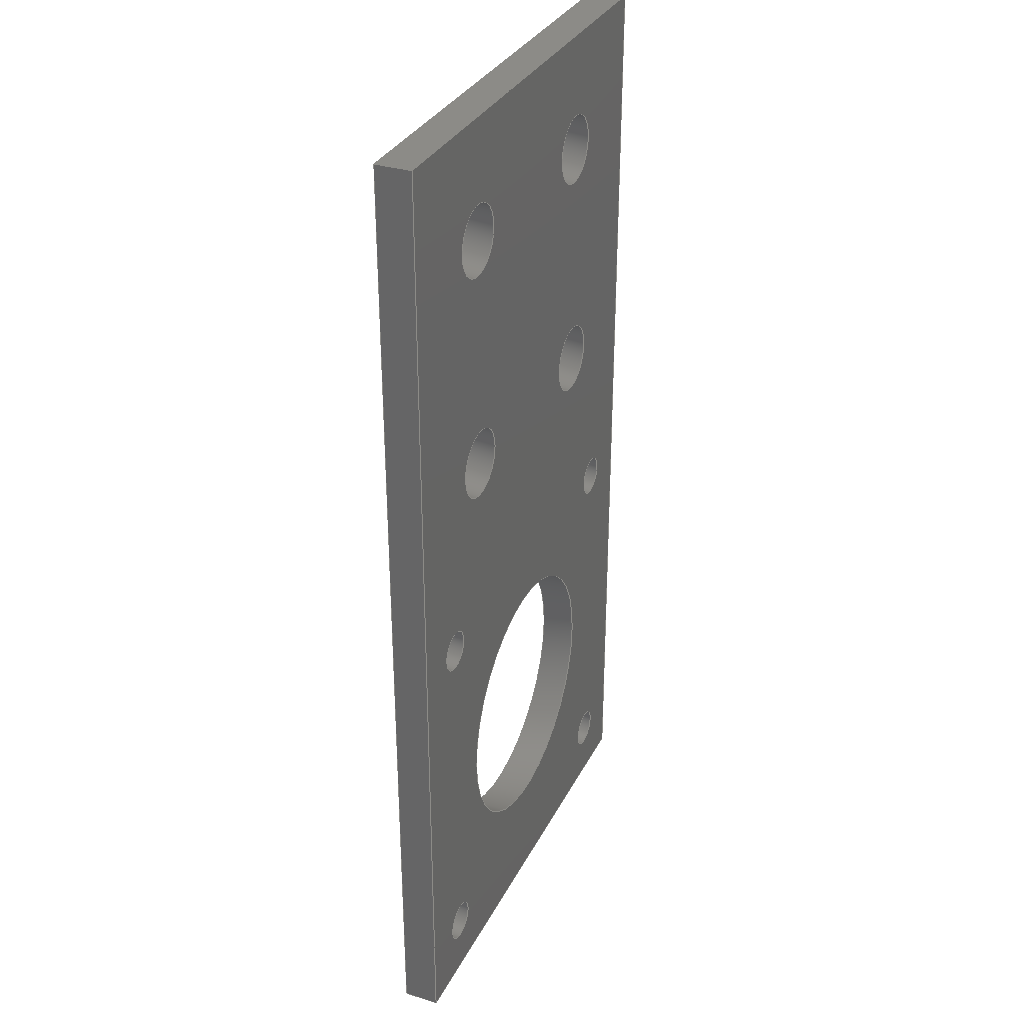
<metadata>
{"format":"step","ext":"stp","renderer":"f3d","projection":"perspective","resolution":1024,"background":"white","views":[{"elev":32.5,"azim":113.5,"up":"+Z"}]}
</metadata>
<code>
ISO-10303-21;
DATA;
#1=MECHANICAL_DESIGN_GEOMETRIC_PRESENTATION_REPRESENTATION('',(#4),#468);
#2=SHAPE_REPRESENTATION_RELATIONSHIP('SRR','None',#477,#3);
#3=ADVANCED_BREP_SHAPE_REPRESENTATION('',(#5),#467);
#4=STYLED_ITEM('',(#486),#5);
#5=MANIFOLD_SOLID_BREP('\X2\5B9e+04F53\X0\2',#278);
#6=LINE('',#417,#18);
#7=LINE('',#419,#19);
#8=LINE('',#421,#20);
#9=LINE('',#422,#21);
#10=LINE('',#450,#22);
#11=LINE('',#452,#23);
#12=LINE('',#453,#24);
#13=LINE('',#456,#25);
#14=LINE('',#458,#26);
#15=LINE('',#459,#27);
#16=LINE('',#461,#28);
#17=LINE('',#462,#29);
#18=VECTOR('',#341,42);
#19=VECTOR('',#342,3);
#20=VECTOR('',#343,42);
#21=VECTOR('',#344,3);
#22=VECTOR('',#377,82);
#23=VECTOR('',#378,82);
#24=VECTOR('',#379,3);
#25=VECTOR('',#382,42);
#26=VECTOR('',#383,42);
#27=VECTOR('',#384,3);
#28=VECTOR('',#387,82);
#29=VECTOR('',#388,82);
#30=PLANE('',#292);
#31=PLANE('',#308);
#32=PLANE('',#309);
#33=PLANE('',#310);
#34=PLANE('',#311);
#35=PLANE('',#312);
#36=FACE_BOUND('',#79,.T.);
#37=FACE_BOUND('',#81,.T.);
#38=FACE_BOUND('',#83,.T.);
#39=FACE_BOUND('',#85,.T.);
#40=FACE_BOUND('',#88,.T.);
#41=FACE_BOUND('',#90,.T.);
#42=FACE_BOUND('',#92,.T.);
#43=FACE_BOUND('',#94,.T.);
#44=FACE_BOUND('',#96,.T.);
#45=FACE_BOUND('',#101,.T.);
#46=FACE_BOUND('',#102,.T.);
#47=FACE_BOUND('',#103,.T.);
#48=FACE_BOUND('',#104,.T.);
#49=FACE_BOUND('',#105,.T.);
#50=FACE_BOUND('',#106,.T.);
#51=FACE_BOUND('',#107,.T.);
#52=FACE_BOUND('',#108,.T.);
#53=FACE_BOUND('',#109,.T.);
#54=FACE_BOUND('',#111,.T.);
#55=FACE_BOUND('',#112,.T.);
#56=FACE_BOUND('',#113,.T.);
#57=FACE_BOUND('',#114,.T.);
#58=FACE_BOUND('',#115,.T.);
#59=FACE_BOUND('',#116,.T.);
#60=FACE_BOUND('',#117,.T.);
#61=FACE_BOUND('',#118,.T.);
#62=FACE_BOUND('',#119,.T.);
#63=FACE_OUTER_BOUND('',#78,.T.);
#64=FACE_OUTER_BOUND('',#80,.T.);
#65=FACE_OUTER_BOUND('',#82,.T.);
#66=FACE_OUTER_BOUND('',#84,.T.);
#67=FACE_OUTER_BOUND('',#86,.T.);
#68=FACE_OUTER_BOUND('',#87,.T.);
#69=FACE_OUTER_BOUND('',#89,.T.);
#70=FACE_OUTER_BOUND('',#91,.T.);
#71=FACE_OUTER_BOUND('',#93,.T.);
#72=FACE_OUTER_BOUND('',#95,.T.);
#73=FACE_OUTER_BOUND('',#97,.T.);
#74=FACE_OUTER_BOUND('',#98,.T.);
#75=FACE_OUTER_BOUND('',#99,.T.);
#76=FACE_OUTER_BOUND('',#100,.T.);
#77=FACE_OUTER_BOUND('',#110,.T.);
#78=EDGE_LOOP('',(#194));
#79=EDGE_LOOP('',(#195));
#80=EDGE_LOOP('',(#196));
#81=EDGE_LOOP('',(#197));
#82=EDGE_LOOP('',(#198));
#83=EDGE_LOOP('',(#199));
#84=EDGE_LOOP('',(#200));
#85=EDGE_LOOP('',(#201));
#86=EDGE_LOOP('',(#202,#203,#204,#205));
#87=EDGE_LOOP('',(#206));
#88=EDGE_LOOP('',(#207));
#89=EDGE_LOOP('',(#208));
#90=EDGE_LOOP('',(#209));
#91=EDGE_LOOP('',(#210));
#92=EDGE_LOOP('',(#211));
#93=EDGE_LOOP('',(#212));
#94=EDGE_LOOP('',(#213));
#95=EDGE_LOOP('',(#214));
#96=EDGE_LOOP('',(#215));
#97=EDGE_LOOP('',(#216,#217,#218,#219));
#98=EDGE_LOOP('',(#220,#221,#222,#223));
#99=EDGE_LOOP('',(#224,#225,#226,#227));
#100=EDGE_LOOP('',(#228,#229,#230,#231));
#101=EDGE_LOOP('',(#232));
#102=EDGE_LOOP('',(#233));
#103=EDGE_LOOP('',(#234));
#104=EDGE_LOOP('',(#235));
#105=EDGE_LOOP('',(#236));
#106=EDGE_LOOP('',(#237));
#107=EDGE_LOOP('',(#238));
#108=EDGE_LOOP('',(#239));
#109=EDGE_LOOP('',(#240));
#110=EDGE_LOOP('',(#241,#242,#243,#244));
#111=EDGE_LOOP('',(#245));
#112=EDGE_LOOP('',(#246));
#113=EDGE_LOOP('',(#247));
#114=EDGE_LOOP('',(#248));
#115=EDGE_LOOP('',(#249));
#116=EDGE_LOOP('',(#250));
#117=EDGE_LOOP('',(#251));
#118=EDGE_LOOP('',(#252));
#119=EDGE_LOOP('',(#253));
#120=CIRCLE('',#281,3);
#121=CIRCLE('',#282,3);
#122=CIRCLE('',#284,3);
#123=CIRCLE('',#285,3);
#124=CIRCLE('',#287,3);
#125=CIRCLE('',#288,3);
#126=CIRCLE('',#290,3);
#127=CIRCLE('',#291,3);
#128=CIRCLE('',#294,1.75);
#129=CIRCLE('',#295,1.75);
#130=CIRCLE('',#297,1.75);
#131=CIRCLE('',#298,1.75);
#132=CIRCLE('',#300,1.75);
#133=CIRCLE('',#301,1.75);
#134=CIRCLE('',#303,1.75);
#135=CIRCLE('',#304,1.75);
#136=CIRCLE('',#306,11.5);
#137=CIRCLE('',#307,11.5);
#138=VERTEX_POINT('',#395);
#139=VERTEX_POINT('',#397);
#140=VERTEX_POINT('',#400);
#141=VERTEX_POINT('',#402);
#142=VERTEX_POINT('',#405);
#143=VERTEX_POINT('',#407);
#144=VERTEX_POINT('',#410);
#145=VERTEX_POINT('',#412);
#146=VERTEX_POINT('',#415);
#147=VERTEX_POINT('',#416);
#148=VERTEX_POINT('',#418);
#149=VERTEX_POINT('',#420);
#150=VERTEX_POINT('',#424);
#151=VERTEX_POINT('',#426);
#152=VERTEX_POINT('',#429);
#153=VERTEX_POINT('',#431);
#154=VERTEX_POINT('',#434);
#155=VERTEX_POINT('',#436);
#156=VERTEX_POINT('',#439);
#157=VERTEX_POINT('',#441);
#158=VERTEX_POINT('',#444);
#159=VERTEX_POINT('',#446);
#160=VERTEX_POINT('',#449);
#161=VERTEX_POINT('',#451);
#162=VERTEX_POINT('',#455);
#163=VERTEX_POINT('',#457);
#164=EDGE_CURVE('',#138,#138,#120,.T.);
#165=EDGE_CURVE('',#139,#139,#121,.T.);
#166=EDGE_CURVE('',#140,#140,#122,.T.);
#167=EDGE_CURVE('',#141,#141,#123,.T.);
#168=EDGE_CURVE('',#142,#142,#124,.T.);
#169=EDGE_CURVE('',#143,#143,#125,.T.);
#170=EDGE_CURVE('',#144,#144,#126,.T.);
#171=EDGE_CURVE('',#145,#145,#127,.T.);
#172=EDGE_CURVE('',#146,#147,#6,.T.);
#173=EDGE_CURVE('',#147,#148,#7,.T.);
#174=EDGE_CURVE('',#148,#149,#8,.T.);
#175=EDGE_CURVE('',#149,#146,#9,.T.);
#176=EDGE_CURVE('',#150,#150,#128,.T.);
#177=EDGE_CURVE('',#151,#151,#129,.T.);
#178=EDGE_CURVE('',#152,#152,#130,.T.);
#179=EDGE_CURVE('',#153,#153,#131,.T.);
#180=EDGE_CURVE('',#154,#154,#132,.T.);
#181=EDGE_CURVE('',#155,#155,#133,.T.);
#182=EDGE_CURVE('',#156,#156,#134,.T.);
#183=EDGE_CURVE('',#157,#157,#135,.T.);
#184=EDGE_CURVE('',#158,#158,#136,.T.);
#185=EDGE_CURVE('',#159,#159,#137,.T.);
#186=EDGE_CURVE('',#146,#160,#10,.T.);
#187=EDGE_CURVE('',#161,#149,#11,.T.);
#188=EDGE_CURVE('',#160,#161,#12,.T.);
#189=EDGE_CURVE('',#160,#162,#13,.T.);
#190=EDGE_CURVE('',#163,#161,#14,.T.);
#191=EDGE_CURVE('',#162,#163,#15,.T.);
#192=EDGE_CURVE('',#162,#147,#16,.T.);
#193=EDGE_CURVE('',#163,#148,#17,.T.);
#194=ORIENTED_EDGE('',*,*,#164,.F.);
#195=ORIENTED_EDGE('',*,*,#165,.F.);
#196=ORIENTED_EDGE('',*,*,#166,.F.);
#197=ORIENTED_EDGE('',*,*,#167,.F.);
#198=ORIENTED_EDGE('',*,*,#168,.F.);
#199=ORIENTED_EDGE('',*,*,#169,.F.);
#200=ORIENTED_EDGE('',*,*,#170,.F.);
#201=ORIENTED_EDGE('',*,*,#171,.F.);
#202=ORIENTED_EDGE('',*,*,#172,.T.);
#203=ORIENTED_EDGE('',*,*,#173,.T.);
#204=ORIENTED_EDGE('',*,*,#174,.T.);
#205=ORIENTED_EDGE('',*,*,#175,.T.);
#206=ORIENTED_EDGE('',*,*,#176,.F.);
#207=ORIENTED_EDGE('',*,*,#177,.F.);
#208=ORIENTED_EDGE('',*,*,#178,.F.);
#209=ORIENTED_EDGE('',*,*,#179,.F.);
#210=ORIENTED_EDGE('',*,*,#180,.F.);
#211=ORIENTED_EDGE('',*,*,#181,.F.);
#212=ORIENTED_EDGE('',*,*,#182,.F.);
#213=ORIENTED_EDGE('',*,*,#183,.F.);
#214=ORIENTED_EDGE('',*,*,#184,.F.);
#215=ORIENTED_EDGE('',*,*,#185,.F.);
#216=ORIENTED_EDGE('',*,*,#186,.F.);
#217=ORIENTED_EDGE('',*,*,#175,.F.);
#218=ORIENTED_EDGE('',*,*,#187,.F.);
#219=ORIENTED_EDGE('',*,*,#188,.F.);
#220=ORIENTED_EDGE('',*,*,#189,.F.);
#221=ORIENTED_EDGE('',*,*,#188,.T.);
#222=ORIENTED_EDGE('',*,*,#190,.F.);
#223=ORIENTED_EDGE('',*,*,#191,.F.);
#224=ORIENTED_EDGE('',*,*,#192,.F.);
#225=ORIENTED_EDGE('',*,*,#191,.T.);
#226=ORIENTED_EDGE('',*,*,#193,.T.);
#227=ORIENTED_EDGE('',*,*,#173,.F.);
#228=ORIENTED_EDGE('',*,*,#186,.T.);
#229=ORIENTED_EDGE('',*,*,#189,.T.);
#230=ORIENTED_EDGE('',*,*,#192,.T.);
#231=ORIENTED_EDGE('',*,*,#172,.F.);
#232=ORIENTED_EDGE('',*,*,#165,.T.);
#233=ORIENTED_EDGE('',*,*,#167,.T.);
#234=ORIENTED_EDGE('',*,*,#169,.T.);
#235=ORIENTED_EDGE('',*,*,#171,.T.);
#236=ORIENTED_EDGE('',*,*,#177,.T.);
#237=ORIENTED_EDGE('',*,*,#179,.T.);
#238=ORIENTED_EDGE('',*,*,#181,.T.);
#239=ORIENTED_EDGE('',*,*,#183,.T.);
#240=ORIENTED_EDGE('',*,*,#185,.T.);
#241=ORIENTED_EDGE('',*,*,#193,.F.);
#242=ORIENTED_EDGE('',*,*,#190,.T.);
#243=ORIENTED_EDGE('',*,*,#187,.T.);
#244=ORIENTED_EDGE('',*,*,#174,.F.);
#245=ORIENTED_EDGE('',*,*,#164,.T.);
#246=ORIENTED_EDGE('',*,*,#166,.T.);
#247=ORIENTED_EDGE('',*,*,#168,.T.);
#248=ORIENTED_EDGE('',*,*,#170,.T.);
#249=ORIENTED_EDGE('',*,*,#176,.T.);
#250=ORIENTED_EDGE('',*,*,#178,.T.);
#251=ORIENTED_EDGE('',*,*,#180,.T.);
#252=ORIENTED_EDGE('',*,*,#182,.T.);
#253=ORIENTED_EDGE('',*,*,#184,.T.);
#254=CYLINDRICAL_SURFACE('',#280,3);
#255=CYLINDRICAL_SURFACE('',#283,3);
#256=CYLINDRICAL_SURFACE('',#286,3);
#257=CYLINDRICAL_SURFACE('',#289,3);
#258=CYLINDRICAL_SURFACE('',#293,1.75);
#259=CYLINDRICAL_SURFACE('',#296,1.75);
#260=CYLINDRICAL_SURFACE('',#299,1.75);
#261=CYLINDRICAL_SURFACE('',#302,1.75);
#262=CYLINDRICAL_SURFACE('',#305,11.5);
#263=ADVANCED_FACE('',(#63,#36),#254,.F.);
#264=ADVANCED_FACE('',(#64,#37),#255,.F.);
#265=ADVANCED_FACE('',(#65,#38),#256,.F.);
#266=ADVANCED_FACE('',(#66,#39),#257,.F.);
#267=ADVANCED_FACE('',(#67),#30,.T.);
#268=ADVANCED_FACE('',(#68,#40),#258,.F.);
#269=ADVANCED_FACE('',(#69,#41),#259,.F.);
#270=ADVANCED_FACE('',(#70,#42),#260,.F.);
#271=ADVANCED_FACE('',(#71,#43),#261,.F.);
#272=ADVANCED_FACE('',(#72,#44),#262,.F.);
#273=ADVANCED_FACE('',(#73),#31,.T.);
#274=ADVANCED_FACE('',(#74),#32,.T.);
#275=ADVANCED_FACE('',(#75),#33,.T.);
#276=ADVANCED_FACE('',(#76,#45,#46,#47,#48,#49,#50,#51,#52,#53),#34,.F.);
#277=ADVANCED_FACE('',(#77,#54,#55,#56,#57,#58,#59,#60,#61,#62),#35,.T.);
#278=CLOSED_SHELL('',(#263,#264,#265,#266,#267,#268,#269,#270,#271,#272,
#273,#274,#275,#276,#277));
#279=AXIS2_PLACEMENT_3D('placement',#393,#313,#314);
#280=AXIS2_PLACEMENT_3D('',#394,#315,#316);
#281=AXIS2_PLACEMENT_3D('',#396,#317,#318);
#282=AXIS2_PLACEMENT_3D('',#398,#319,#320);
#283=AXIS2_PLACEMENT_3D('',#399,#321,#322);
#284=AXIS2_PLACEMENT_3D('',#401,#323,#324);
#285=AXIS2_PLACEMENT_3D('',#403,#325,#326);
#286=AXIS2_PLACEMENT_3D('',#404,#327,#328);
#287=AXIS2_PLACEMENT_3D('',#406,#329,#330);
#288=AXIS2_PLACEMENT_3D('',#408,#331,#332);
#289=AXIS2_PLACEMENT_3D('',#409,#333,#334);
#290=AXIS2_PLACEMENT_3D('',#411,#335,#336);
#291=AXIS2_PLACEMENT_3D('',#413,#337,#338);
#292=AXIS2_PLACEMENT_3D('',#414,#339,#340);
#293=AXIS2_PLACEMENT_3D('',#423,#345,#346);
#294=AXIS2_PLACEMENT_3D('',#425,#347,#348);
#295=AXIS2_PLACEMENT_3D('',#427,#349,#350);
#296=AXIS2_PLACEMENT_3D('',#428,#351,#352);
#297=AXIS2_PLACEMENT_3D('',#430,#353,#354);
#298=AXIS2_PLACEMENT_3D('',#432,#355,#356);
#299=AXIS2_PLACEMENT_3D('',#433,#357,#358);
#300=AXIS2_PLACEMENT_3D('',#435,#359,#360);
#301=AXIS2_PLACEMENT_3D('',#437,#361,#362);
#302=AXIS2_PLACEMENT_3D('',#438,#363,#364);
#303=AXIS2_PLACEMENT_3D('',#440,#365,#366);
#304=AXIS2_PLACEMENT_3D('',#442,#367,#368);
#305=AXIS2_PLACEMENT_3D('',#443,#369,#370);
#306=AXIS2_PLACEMENT_3D('',#445,#371,#372);
#307=AXIS2_PLACEMENT_3D('',#447,#373,#374);
#308=AXIS2_PLACEMENT_3D('',#448,#375,#376);
#309=AXIS2_PLACEMENT_3D('',#454,#380,#381);
#310=AXIS2_PLACEMENT_3D('',#460,#385,#386);
#311=AXIS2_PLACEMENT_3D('',#463,#389,#390);
#312=AXIS2_PLACEMENT_3D('',#464,#391,#392);
#313=DIRECTION('axis',(0,0,1));
#314=DIRECTION('refdir',(1,0,0));
#315=DIRECTION('center_axis',(0,1,0));
#316=DIRECTION('ref_axis',(-1,0,0));
#317=DIRECTION('center_axis',(0,-1,0));
#318=DIRECTION('ref_axis',(-1,0,0));
#319=DIRECTION('center_axis',(0,1,0));
#320=DIRECTION('ref_axis',(-1,0,0));
#321=DIRECTION('center_axis',(0,1,0));
#322=DIRECTION('ref_axis',(-1,0,0));
#323=DIRECTION('center_axis',(0,-1,0));
#324=DIRECTION('ref_axis',(-1,0,0));
#325=DIRECTION('center_axis',(0,1,0));
#326=DIRECTION('ref_axis',(-1,0,0));
#327=DIRECTION('center_axis',(0,1,0));
#328=DIRECTION('ref_axis',(-1,0,0));
#329=DIRECTION('center_axis',(0,-1,0));
#330=DIRECTION('ref_axis',(-1,0,0));
#331=DIRECTION('center_axis',(0,1,0));
#332=DIRECTION('ref_axis',(-1,0,0));
#333=DIRECTION('center_axis',(0,1,0));
#334=DIRECTION('ref_axis',(-1,0,0));
#335=DIRECTION('center_axis',(0,-1,0));
#336=DIRECTION('ref_axis',(-1,0,0));
#337=DIRECTION('center_axis',(0,1,0));
#338=DIRECTION('ref_axis',(-1,0,0));
#339=DIRECTION('center_axis',(0,0,1));
#340=DIRECTION('ref_axis',(1,0,0));
#341=DIRECTION('',(1,0,0));
#342=DIRECTION('',(0,1,0));
#343=DIRECTION('',(-1,0,0));
#344=DIRECTION('',(-1.48e-15,-1,0));
#345=DIRECTION('center_axis',(0,1,0));
#346=DIRECTION('ref_axis',(-1,0,0));
#347=DIRECTION('center_axis',(0,-1,0));
#348=DIRECTION('ref_axis',(-1,0,0));
#349=DIRECTION('center_axis',(0,1,0));
#350=DIRECTION('ref_axis',(-1,0,0));
#351=DIRECTION('center_axis',(0,1,0));
#352=DIRECTION('ref_axis',(-1,0,0));
#353=DIRECTION('center_axis',(0,-1,0));
#354=DIRECTION('ref_axis',(-1,0,0));
#355=DIRECTION('center_axis',(0,1,0));
#356=DIRECTION('ref_axis',(-1,0,0));
#357=DIRECTION('center_axis',(0,1,0));
#358=DIRECTION('ref_axis',(-1,0,0));
#359=DIRECTION('center_axis',(0,-1,0));
#360=DIRECTION('ref_axis',(-1,0,0));
#361=DIRECTION('center_axis',(0,1,0));
#362=DIRECTION('ref_axis',(-1,0,0));
#363=DIRECTION('center_axis',(0,1,0));
#364=DIRECTION('ref_axis',(-1,0,0));
#365=DIRECTION('center_axis',(0,-1,0));
#366=DIRECTION('ref_axis',(-1,0,0));
#367=DIRECTION('center_axis',(0,1,0));
#368=DIRECTION('ref_axis',(-1,0,0));
#369=DIRECTION('center_axis',(0,1,0));
#370=DIRECTION('ref_axis',(-1,0,0));
#371=DIRECTION('center_axis',(0,-1,0));
#372=DIRECTION('ref_axis',(-1,0,0));
#373=DIRECTION('center_axis',(0,1,0));
#374=DIRECTION('ref_axis',(-1,0,0));
#375=DIRECTION('center_axis',(-1,0,-3.172e-16));
#376=DIRECTION('ref_axis',(-3.553e-16,0,1));
#377=DIRECTION('',(3.172e-16,0,-1));
#378=DIRECTION('',(-3.172e-16,0,1));
#379=DIRECTION('',(0,1,0));
#380=DIRECTION('center_axis',(-1.057e-16,0,-1));
#381=DIRECTION('ref_axis',(-1,0,0));
#382=DIRECTION('',(1,0,-1.057e-16));
#383=DIRECTION('',(-1,0,1.057e-16));
#384=DIRECTION('',(0,1,0));
#385=DIRECTION('center_axis',(1,0,2.115e-16));
#386=DIRECTION('ref_axis',(3.553e-16,0,-1));
#387=DIRECTION('',(0,0,1));
#388=DIRECTION('',(0,0,1));
#389=DIRECTION('center_axis',(0,1,0));
#390=DIRECTION('ref_axis',(0,0,1));
#391=DIRECTION('center_axis',(0,1,0));
#392=DIRECTION('ref_axis',(0,0,1));
#393=CARTESIAN_POINT('',(0,0,0));
#394=CARTESIAN_POINT('Origin',(-10,0,31));
#395=CARTESIAN_POINT('',(-7,3,31));
#396=CARTESIAN_POINT('Origin',(-10,3,31));
#397=CARTESIAN_POINT('',(-7,0,31));
#398=CARTESIAN_POINT('Origin',(-10,0,31));
#399=CARTESIAN_POINT('Origin',(10,0,51));
#400=CARTESIAN_POINT('',(13,3,51));
#401=CARTESIAN_POINT('Origin',(10,3,51));
#402=CARTESIAN_POINT('',(13,0,51));
#403=CARTESIAN_POINT('Origin',(10,0,51));
#404=CARTESIAN_POINT('Origin',(10,0,31));
#405=CARTESIAN_POINT('',(13,3,31));
#406=CARTESIAN_POINT('Origin',(10,3,31));
#407=CARTESIAN_POINT('',(13,0,31));
#408=CARTESIAN_POINT('Origin',(10,0,31));
#409=CARTESIAN_POINT('Origin',(-10,0,51));
#410=CARTESIAN_POINT('',(-7,3,51));
#411=CARTESIAN_POINT('Origin',(-10,3,51));
#412=CARTESIAN_POINT('',(-7,0,51));
#413=CARTESIAN_POINT('Origin',(-10,0,51));
#414=CARTESIAN_POINT('Origin',(-8.882e-15,1.5,61));
#415=CARTESIAN_POINT('',(-21,0,61));
#416=CARTESIAN_POINT('',(21,0,61));
#417=CARTESIAN_POINT('',(-21,0,61));
#418=CARTESIAN_POINT('',(21,3,61));
#419=CARTESIAN_POINT('',(21,0,61));
#420=CARTESIAN_POINT('',(-21,3,61));
#421=CARTESIAN_POINT('',(21,3,61));
#422=CARTESIAN_POINT('',(-21,3,61));
#423=CARTESIAN_POINT('Origin',(15.5,0,15.5));
#424=CARTESIAN_POINT('',(17.25,3,15.5));
#425=CARTESIAN_POINT('Origin',(15.5,3,15.5));
#426=CARTESIAN_POINT('',(17.25,0,15.5));
#427=CARTESIAN_POINT('Origin',(15.5,0,15.5));
#428=CARTESIAN_POINT('Origin',(-15.5,0,-15.5));
#429=CARTESIAN_POINT('',(-13.75,3,-15.5));
#430=CARTESIAN_POINT('Origin',(-15.5,3,-15.5));
#431=CARTESIAN_POINT('',(-13.75,0,-15.5));
#432=CARTESIAN_POINT('Origin',(-15.5,0,-15.5));
#433=CARTESIAN_POINT('Origin',(-15.5,0,15.5));
#434=CARTESIAN_POINT('',(-13.75,3,15.5));
#435=CARTESIAN_POINT('Origin',(-15.5,3,15.5));
#436=CARTESIAN_POINT('',(-13.75,0,15.5));
#437=CARTESIAN_POINT('Origin',(-15.5,0,15.5));
#438=CARTESIAN_POINT('Origin',(15.5,0,-15.5));
#439=CARTESIAN_POINT('',(17.25,3,-15.5));
#440=CARTESIAN_POINT('Origin',(15.5,3,-15.5));
#441=CARTESIAN_POINT('',(17.25,0,-15.5));
#442=CARTESIAN_POINT('Origin',(15.5,0,-15.5));
#443=CARTESIAN_POINT('Origin',(0,0,0));
#444=CARTESIAN_POINT('',(11.5,3,1.408e-15));
#445=CARTESIAN_POINT('Origin',(0,3,0));
#446=CARTESIAN_POINT('',(11.5,0,1.408e-15));
#447=CARTESIAN_POINT('Origin',(0,0,0));
#448=CARTESIAN_POINT('Origin',(-21,0,-21));
#449=CARTESIAN_POINT('',(-21,0,-21));
#450=CARTESIAN_POINT('',(-21,0,21));
#451=CARTESIAN_POINT('',(-21,3,-21));
#452=CARTESIAN_POINT('',(-21,3,21));
#453=CARTESIAN_POINT('',(-21,0,-21));
#454=CARTESIAN_POINT('Origin',(21,0,-21));
#455=CARTESIAN_POINT('',(21,0,-21));
#456=CARTESIAN_POINT('',(-21,0,-21));
#457=CARTESIAN_POINT('',(21,3,-21));
#458=CARTESIAN_POINT('',(-21,3,-21));
#459=CARTESIAN_POINT('',(21,0,-21));
#460=CARTESIAN_POINT('Origin',(21,0,21));
#461=CARTESIAN_POINT('',(21,0,21));
#462=CARTESIAN_POINT('',(21,3,21));
#463=CARTESIAN_POINT('Origin',(1.586e-15,0,-3.489e-15));
#464=CARTESIAN_POINT('Origin',(0,3,-4.441e-15));
#465=UNCERTAINTY_MEASURE_WITH_UNIT(LENGTH_MEASURE(0.01),#469,
'DISTANCE_ACCURACY_VALUE',
'Maximum model space distance between geometric entities at asserted c
onnectivities');
#466=UNCERTAINTY_MEASURE_WITH_UNIT(LENGTH_MEASURE(1e-06),#469,
'DISTANCE_ACCURACY_VALUE',
'Maximum model space distance between geometric entities at asserted c
onnectivities');
#467=(
GEOMETRIC_REPRESENTATION_CONTEXT(3)
GLOBAL_UNCERTAINTY_ASSIGNED_CONTEXT((#465))
GLOBAL_UNIT_ASSIGNED_CONTEXT((#469,#472,#470))
REPRESENTATION_CONTEXT('','3D')
);
#468=(
GEOMETRIC_REPRESENTATION_CONTEXT(3)
GLOBAL_UNCERTAINTY_ASSIGNED_CONTEXT((#466))
GLOBAL_UNIT_ASSIGNED_CONTEXT((#469,#472,#470))
REPRESENTATION_CONTEXT('','3D')
);
#469=(
LENGTH_UNIT()
NAMED_UNIT(*)
SI_UNIT(.MILLI.,.METRE.)
);
#470=(
NAMED_UNIT(*)
SI_UNIT($,.STERADIAN.)
SOLID_ANGLE_UNIT()
);
#471=DIMENSIONAL_EXPONENTS(0,0,0,0,0,0,0);
#472=(
CONVERSION_BASED_UNIT('degree',#474)
NAMED_UNIT(#471)
PLANE_ANGLE_UNIT()
);
#473=(
NAMED_UNIT(*)
PLANE_ANGLE_UNIT()
SI_UNIT($,.RADIAN.)
);
#474=PLANE_ANGLE_MEASURE_WITH_UNIT(PLANE_ANGLE_MEASURE(0.01745),#473);
#475=SHAPE_DEFINITION_REPRESENTATION(#476,#477);
#476=PRODUCT_DEFINITION_SHAPE('',$,#479);
#477=SHAPE_REPRESENTATION('',(#279),#467);
#478=PRODUCT_DEFINITION_CONTEXT('part definition',#483,'design');
#479=PRODUCT_DEFINITION('\X2\7535673A5EA7\X0\3','\X2\7535673A5EA7\X0\3',
#480,#478);
#480=PRODUCT_DEFINITION_FORMATION('',$,#485);
#481=PRODUCT_RELATED_PRODUCT_CATEGORY('\X2\7535673A5EA7\X0\3',
'\X2\7535673A5EA7\X0\3',(#485));
#482=APPLICATION_PROTOCOL_DEFINITION('international standard',
'automotive_design',2009,#483);
#483=APPLICATION_CONTEXT(
'Core Data for Automotive Mechanical Design Process');
#484=PRODUCT_CONTEXT('part definition',#483,'mechanical');
#485=PRODUCT('\X2\7535673A5EA7\X0\3','\X2\7535673A5EA7\X0\3',$,(#484));
#486=PRESENTATION_STYLE_ASSIGNMENT((#487));
#487=SURFACE_STYLE_USAGE(.BOTH.,#488);
#488=SURFACE_SIDE_STYLE('',(#489));
#489=SURFACE_STYLE_FILL_AREA(#490);
#490=FILL_AREA_STYLE('',(#491));
#491=FILL_AREA_STYLE_COLOUR('',#492);
#492=COLOUR_RGB('',0.749,0.749,0.749);
ENDSEC;
END-ISO-10303-21;

</code>
